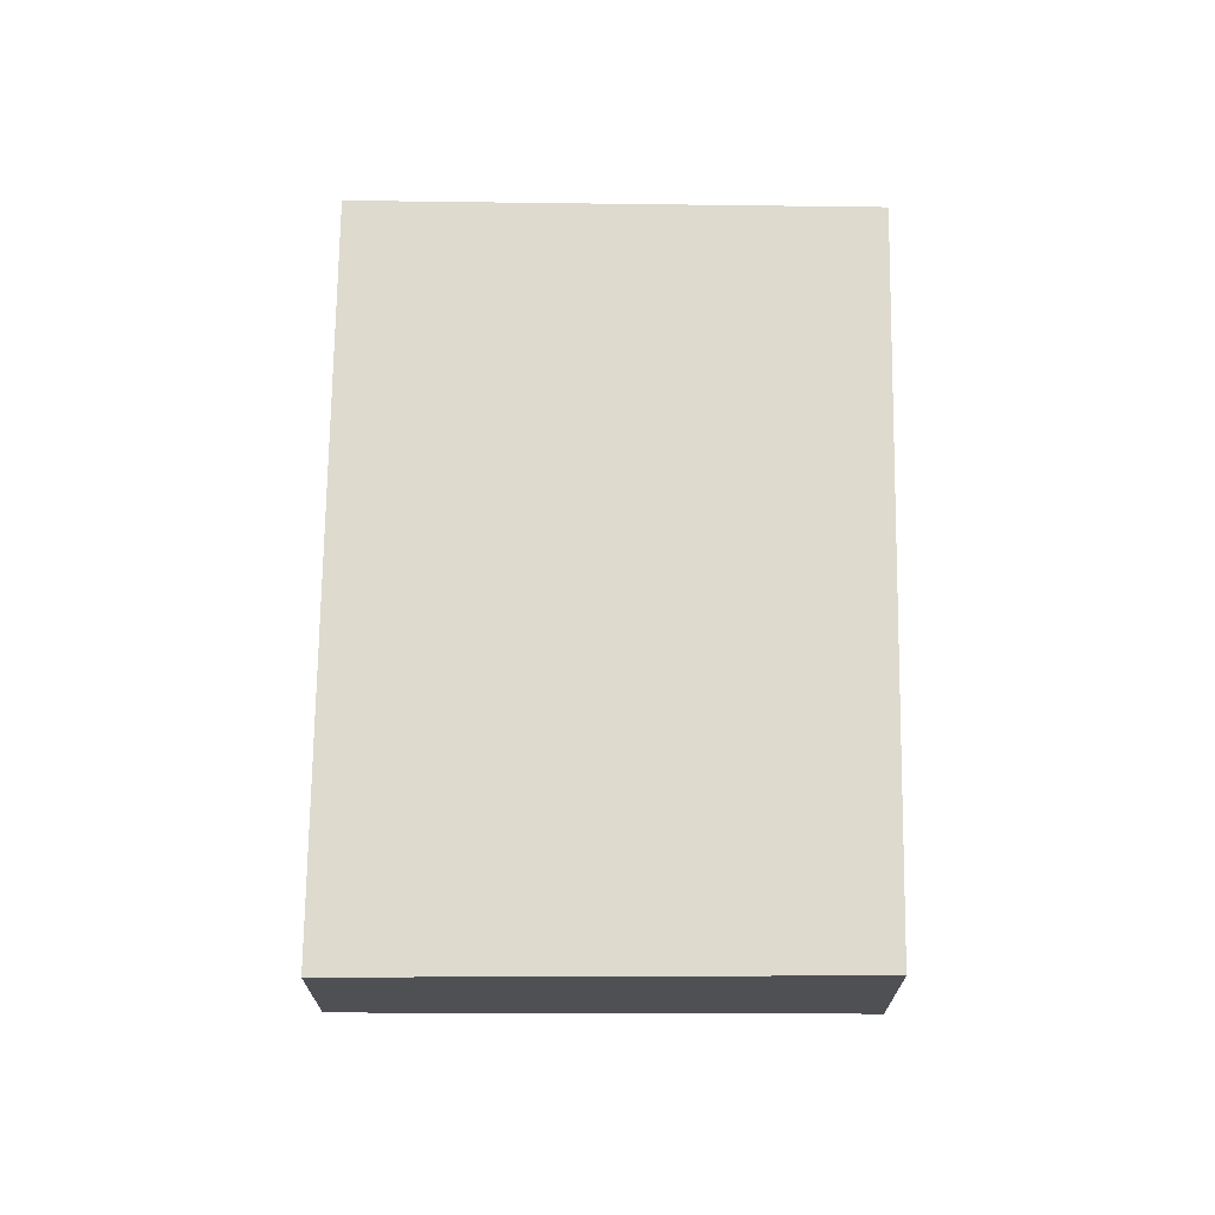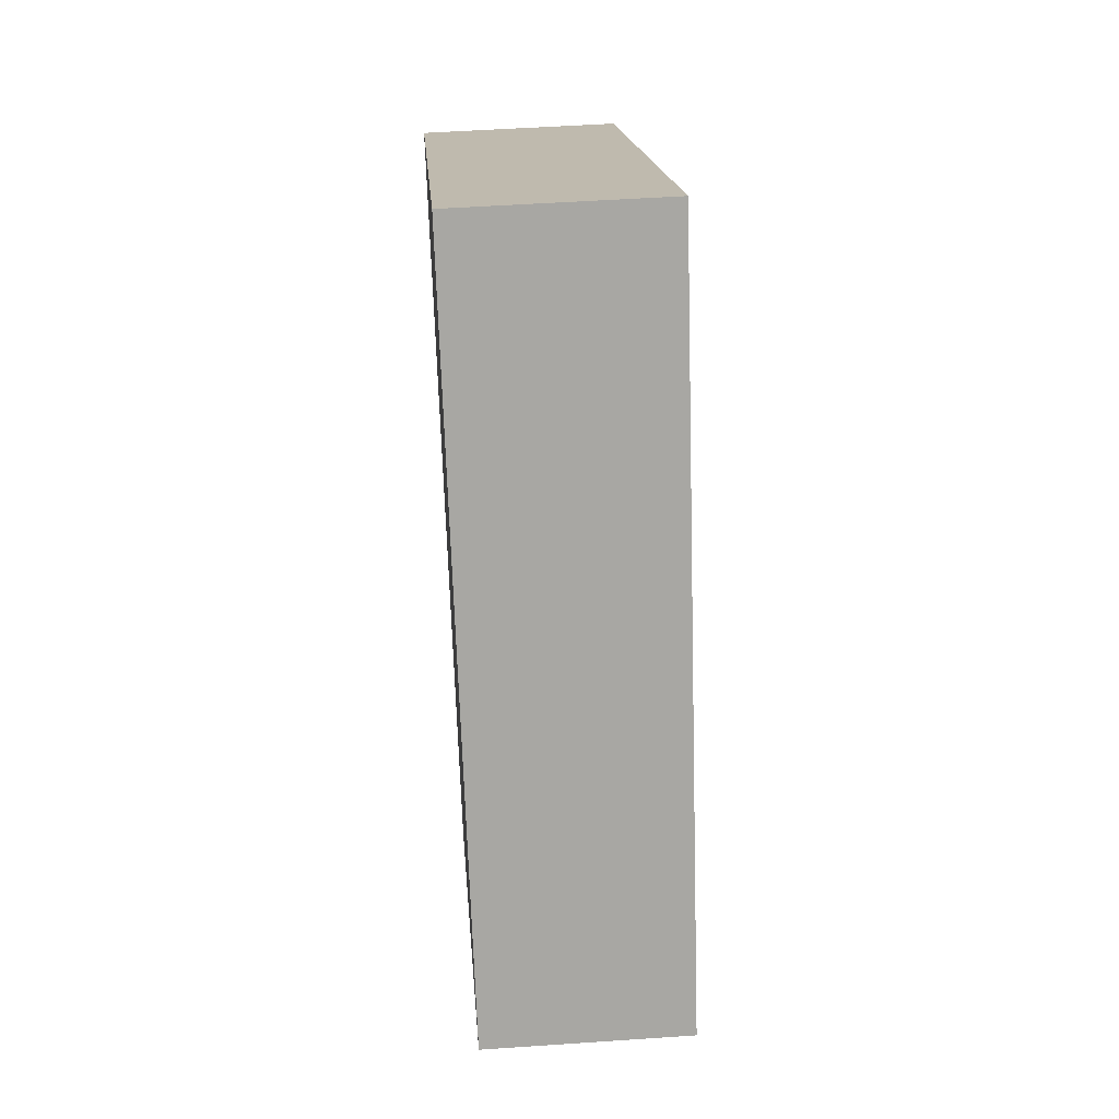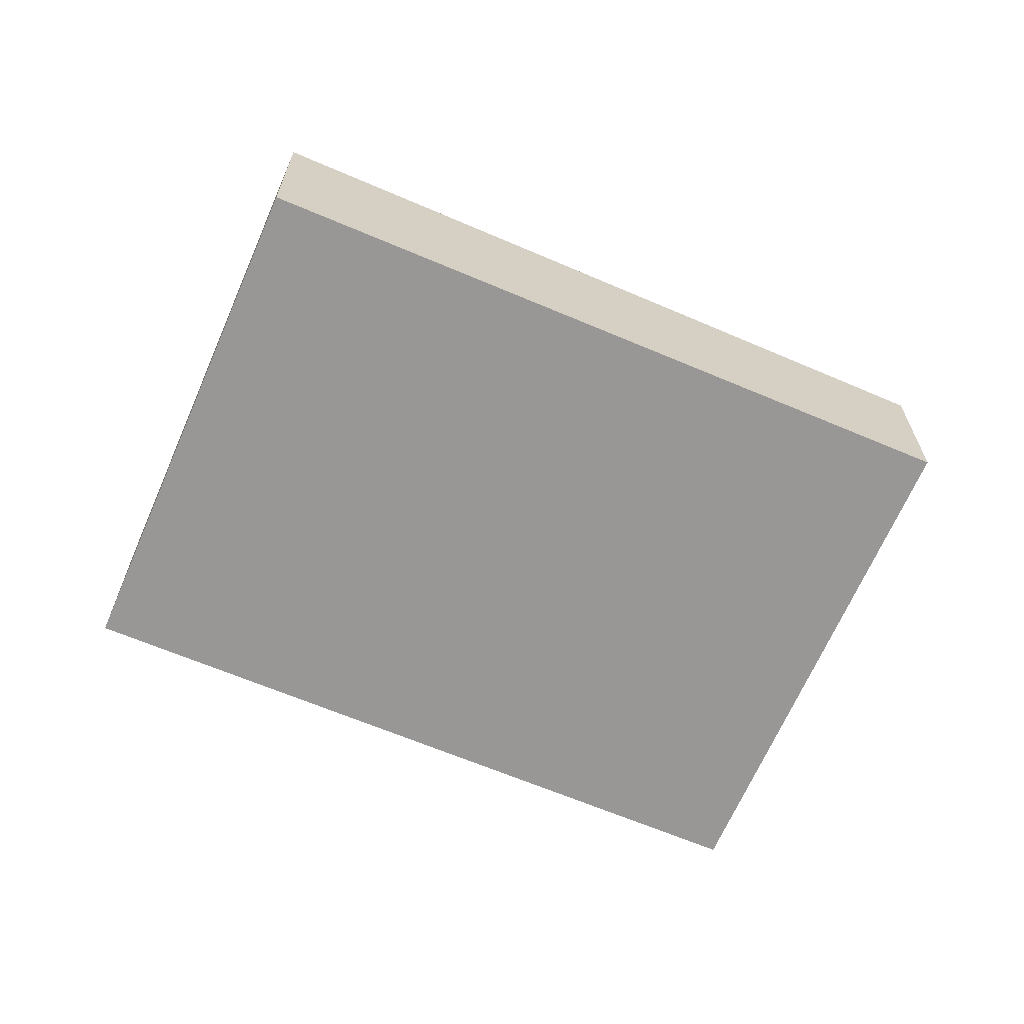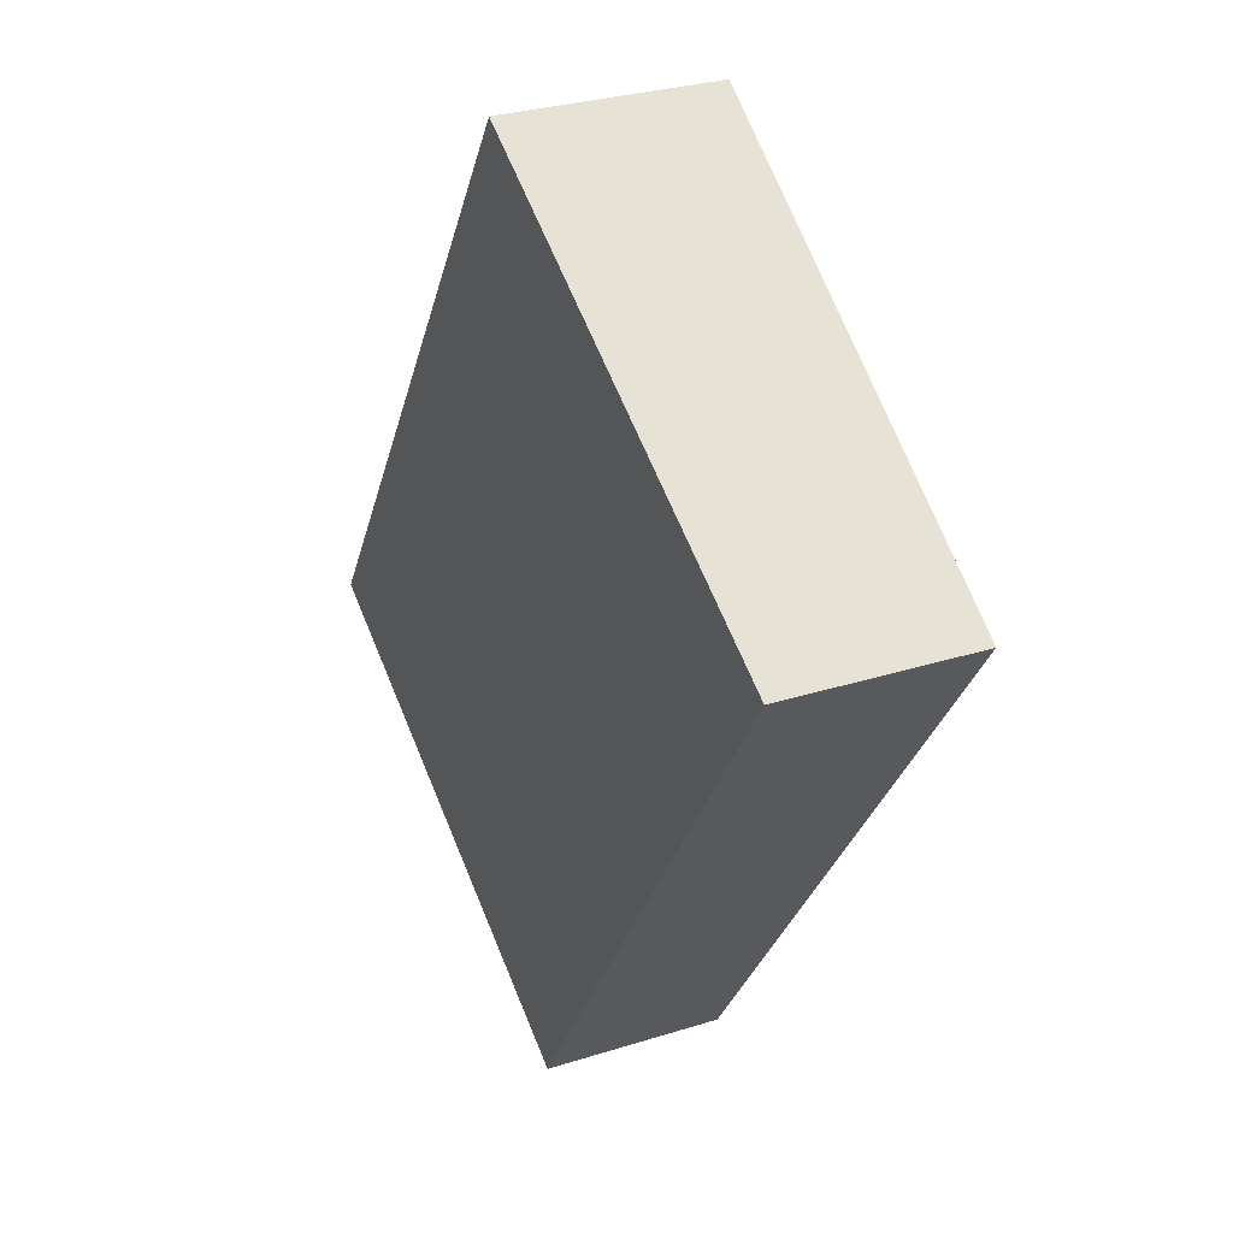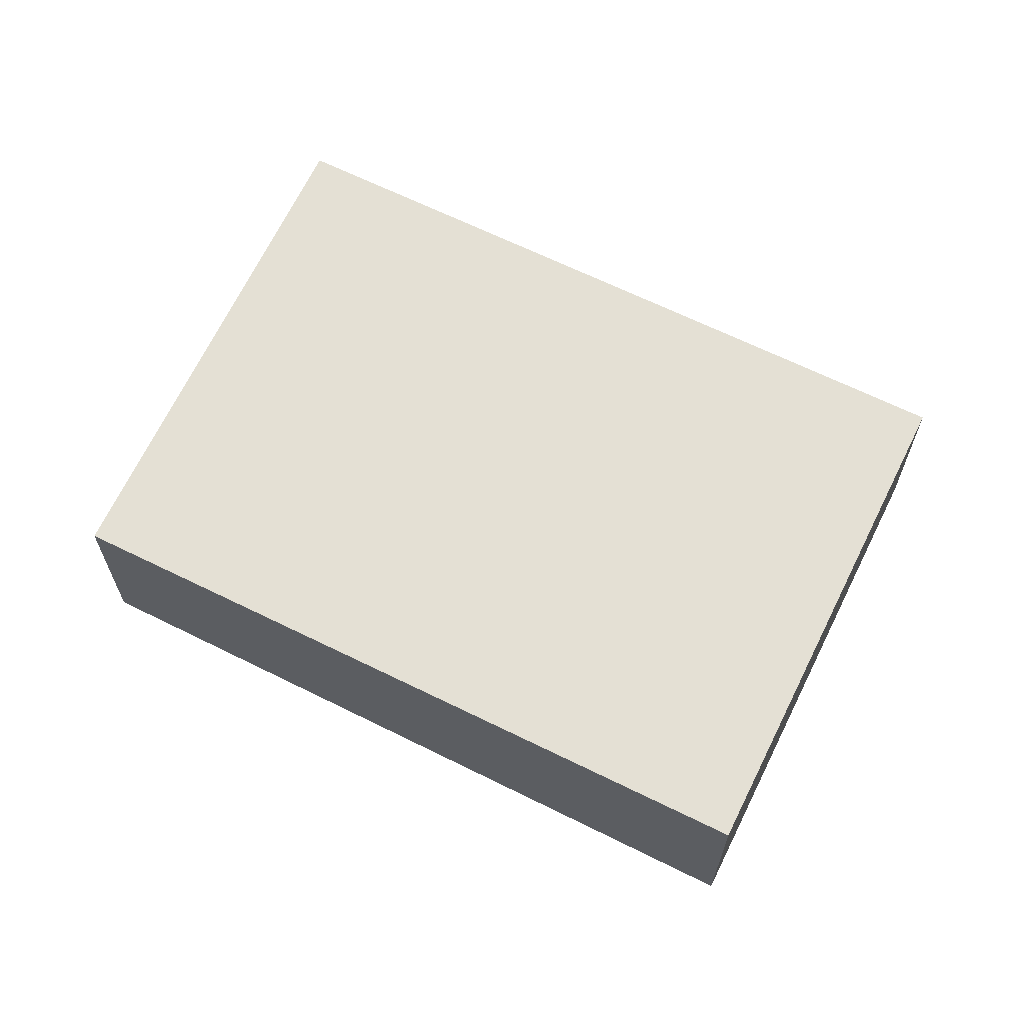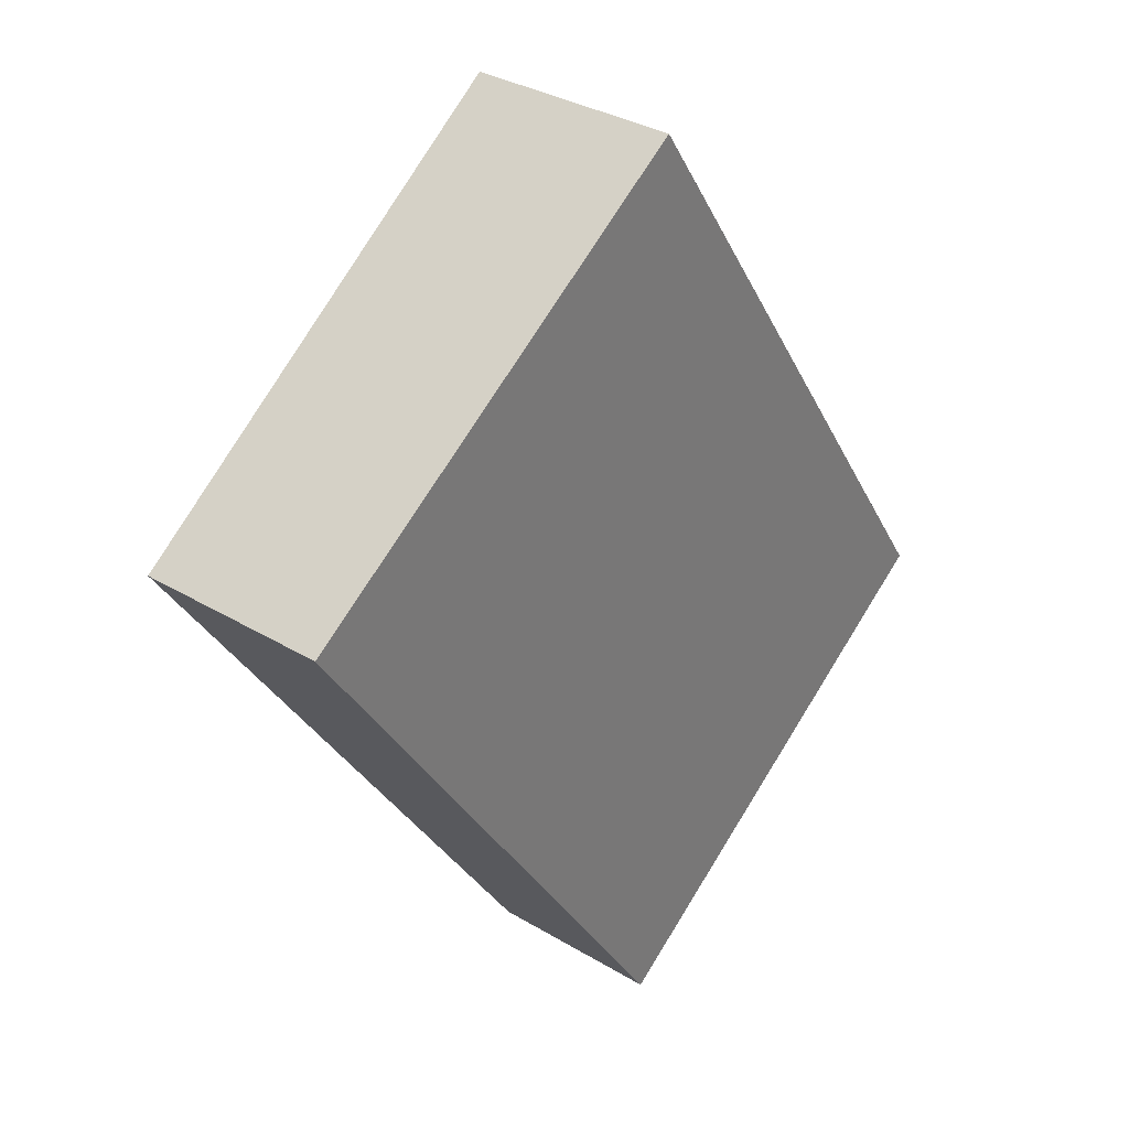
<metadata>
{"format":"obj","ext":"obj","renderer":"f3d","projection":"perspective","resolution":1024,"background":"white","views":[{"elev":71.2,"azim":34.8,"up":"+Z"},{"elev":50.0,"azim":85.7,"up":"+Y"},{"elev":-66.7,"azim":-79.3,"up":"+Z"},{"elev":29.2,"azim":-115.2,"up":"+Y"},{"elev":66.1,"azim":150.3,"up":"+Z"},{"elev":32.9,"azim":-50.2,"up":"+Y"}]}
</metadata>
<code>
v 326.3 -309.2 -0.9014
v 328.1 -311.9 -0.8424
v 326.2 -313.2 -0.7664
v 324.4 -310.5 -0.826
v 326.1 -309.4 -0.8928
v 327.9 -312.1 -0.8338
v 326.6 -313 -0.7806
v 324.7 -310.3 -0.84
v 326 -309.4 -0.8908
v 327.8 -312.1 -0.8317
v 327.3 -311.2 -0.8536
v 327.2 -311.2 -0.8515
v 326 -312.1 -0.8003
v 326.6 -313 -0.781
v 327.8 -312.2 -0.8294
v 326.4 -312.7 -0.7868
v 327.7 -311.9 -0.8375
v 327.5 -311 -0.8622
v 325.6 -312.3 -0.7862
v 326.2 -313.2 -0.767
v 327.7 -311.8 -0.8395
v 327.9 -311.7 -0.8481
v 326 -313 -0.7728
v 325 -310.6 -0.8329
v 326.2 -309.8 -0.8836
v 326.3 -309.7 -0.8856
v 326.5 -309.6 -0.8942
v 324.6 -310.9 -0.8188
v 326.5 -309.6 -0.8942
v 326.3 -309.2 -0.9014
v 326.3 -309.2 0
v 326.5 -309.6 0
v 327.9 -312.1 -0.8338
v 328.1 -311.9 -0.8424
v 328.1 -311.9 0
v 327.9 -312.1 1.11e-16
v 326.2 -313.2 -0.767
v 326.2 -313.2 -0.7664
v 326.2 -313.2 0
v 326.2 -313.2 0
v 324.7 -310.3 -0.84
v 324.4 -310.5 -0.826
v 324.4 -310.5 0
v 324.7 -310.3 0
v 326.3 -309.2 -0.9014
v 326.1 -309.4 -0.8928
v 326.1 -309.4 -1.11e-16
v 326.3 -309.2 0
v 327.8 -312.1 -0.8317
v 327.9 -312.1 -0.8338
v 327.9 -312.1 1.11e-16
v 327.8 -312.1 -1.11e-16
v 326.2 -313.2 -0.7664
v 326.6 -313 -0.7806
v 326.6 -313 0
v 326.2 -313.2 0
v 326 -309.4 -0.8908
v 324.7 -310.3 -0.84
v 324.7 -310.3 0
v 326 -309.4 -1.11e-16
v 326.1 -309.4 -0.8928
v 326 -309.4 -0.8908
v 326 -309.4 -1.11e-16
v 326.1 -309.4 -1.11e-16
v 327.8 -312.2 -0.8294
v 327.8 -312.1 -0.8317
v 327.8 -312.1 -1.11e-16
v 327.8 -312.2 1.11e-16
v 326.6 -313 -0.7806
v 327.8 -312.2 -0.8294
v 327.8 -312.2 1.11e-16
v 326.6 -313 0
v 327.9 -311.7 -0.8481
v 327.5 -311 -0.8622
v 327.5 -311 0
v 327.9 -311.7 0
v 324.6 -310.9 -0.8188
v 325.6 -312.3 -0.7862
v 325.6 -312.3 0
v 324.6 -310.9 0
v 326 -313 -0.7728
v 326.2 -313.2 -0.767
v 326.2 -313.2 0
v 326 -313 0
v 328.1 -311.9 -0.8424
v 327.9 -311.7 -0.8481
v 327.9 -311.7 0
v 328.1 -311.9 0
v 325.6 -312.3 -0.7862
v 326 -313 -0.7728
v 326 -313 0
v 325.6 -312.3 0
v 327.5 -311 -0.8622
v 326.5 -309.6 -0.8942
v 326.5 -309.6 0
v 327.5 -311 0
v 324.4 -310.5 -0.826
v 324.6 -310.9 -0.8188
v 324.6 -310.9 0
v 324.4 -310.5 0
v 326.3 -309.2 0
v 328.1 -311.9 0
v 326.2 -313.2 0
v 324.4 -310.5 0
f 25 12 13 24
f 27 18 11 26
f 24 13 19 28
f 26 11 12 25
f 21 6 10 17
f 15 7 14
f 17 10 15 14 16
f 16 13 12 17
f 22 2 6 21
f 14 7 3 20
f 16 14 20 23
f 17 12 11 21
f 21 11 18 22
f 23 19 13 16
f 24 8 9 25
f 26 5 1 27
f 28 4 8 24
f 25 9 5 26
f 30 31 32 29
f 34 35 36 33
f 38 39 40 37
f 42 43 44 41
f 46 47 48 45
f 50 51 52 49
f 54 55 56 53
f 58 59 60 57
f 62 63 64 61
f 66 67 68 65
f 70 71 72 69
f 74 75 76 73
f 78 79 80 77
f 82 83 84 81
f 86 87 88 85
f 90 91 92 89
f 94 95 96 93
f 98 99 100 97
f 102 103 104 101

</code>
